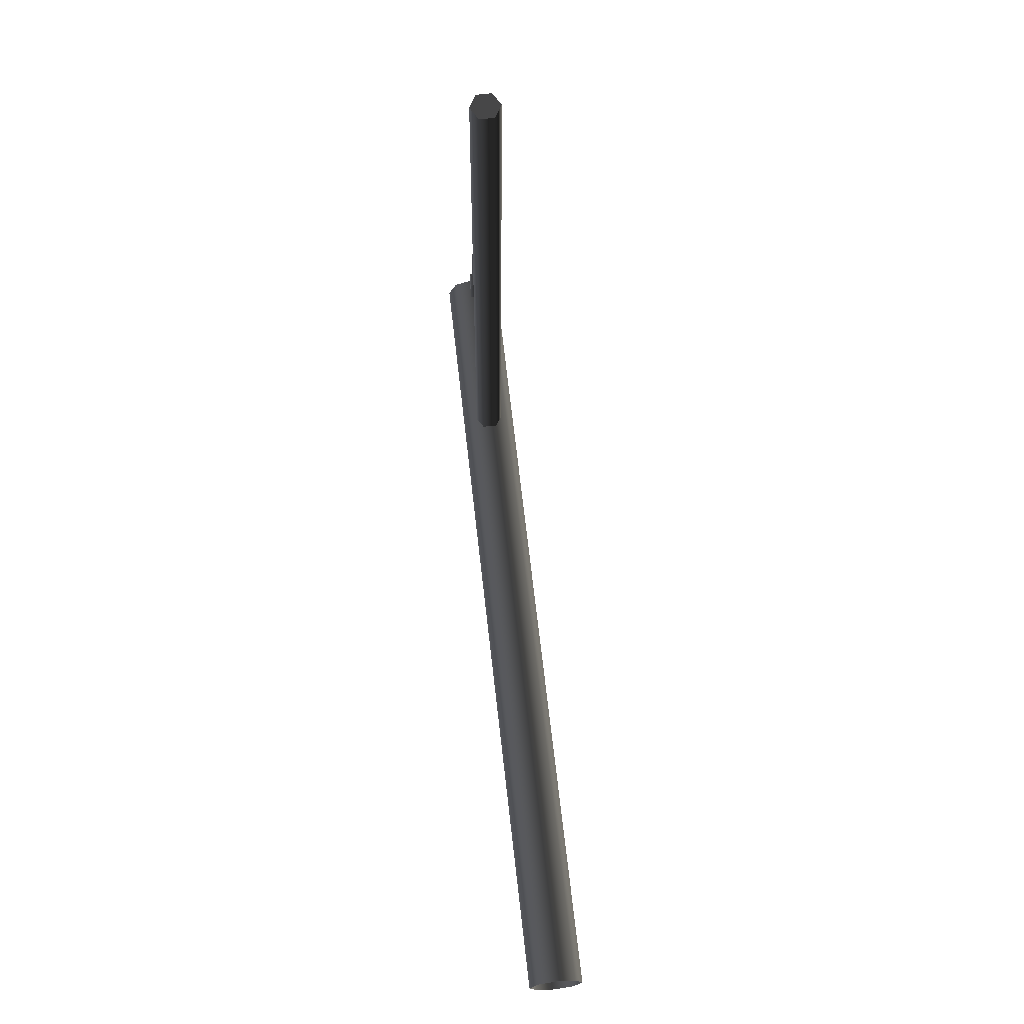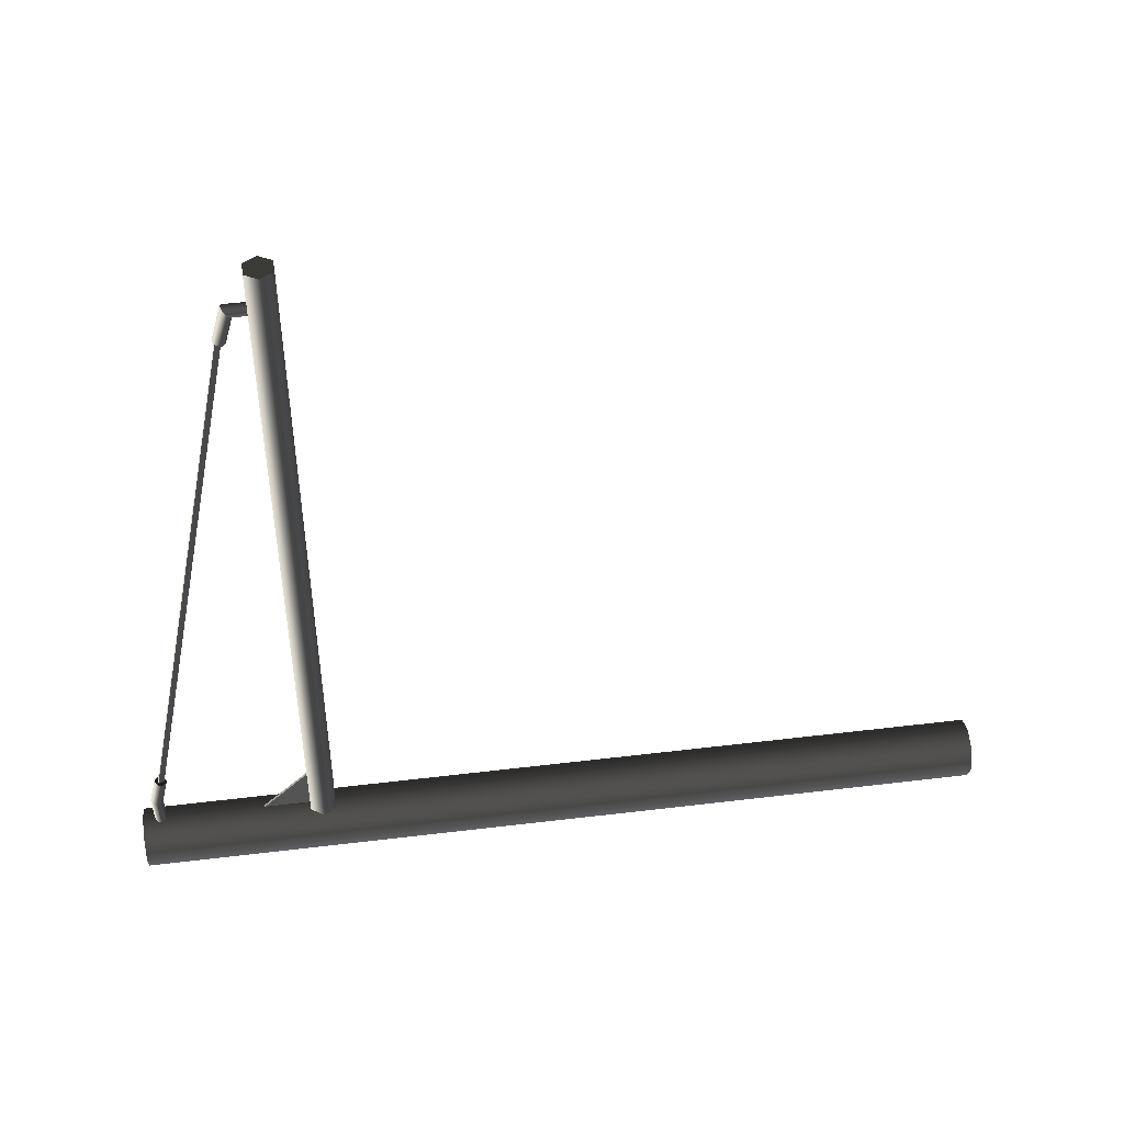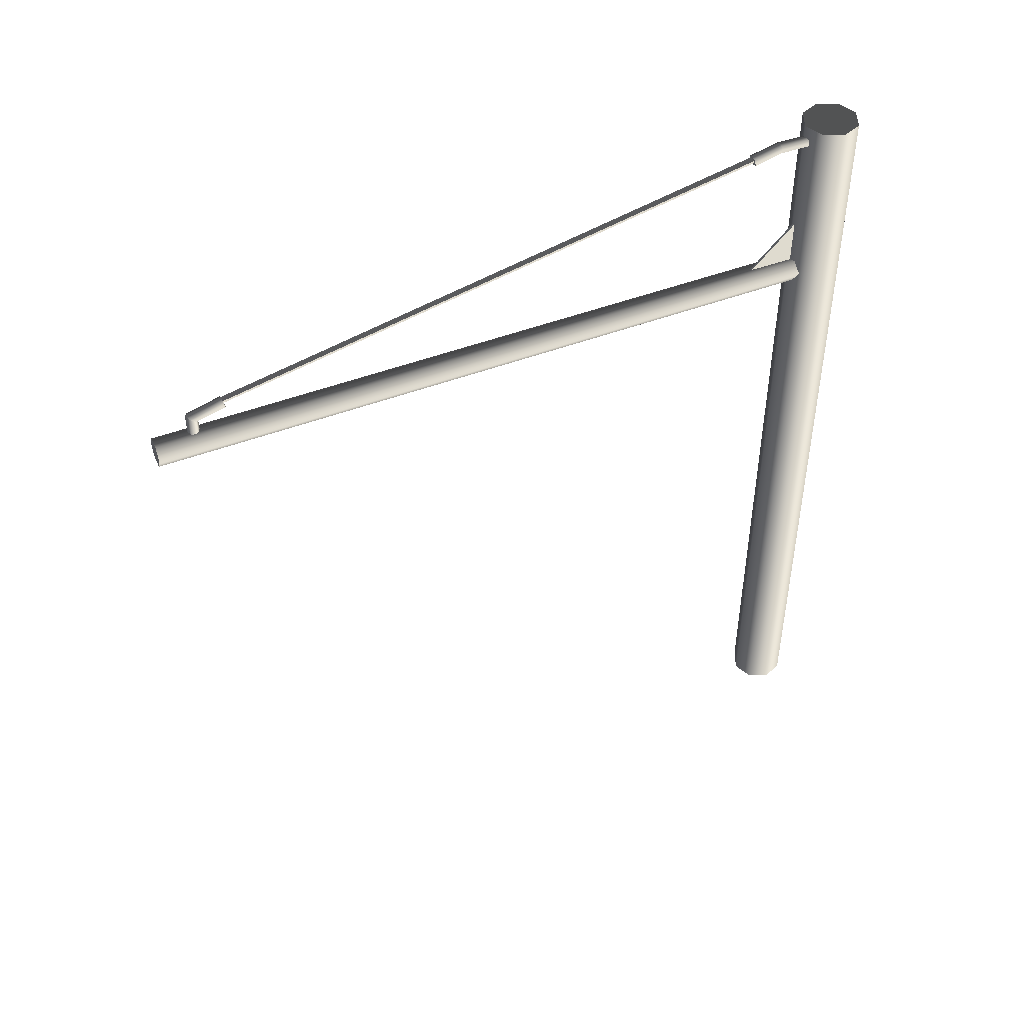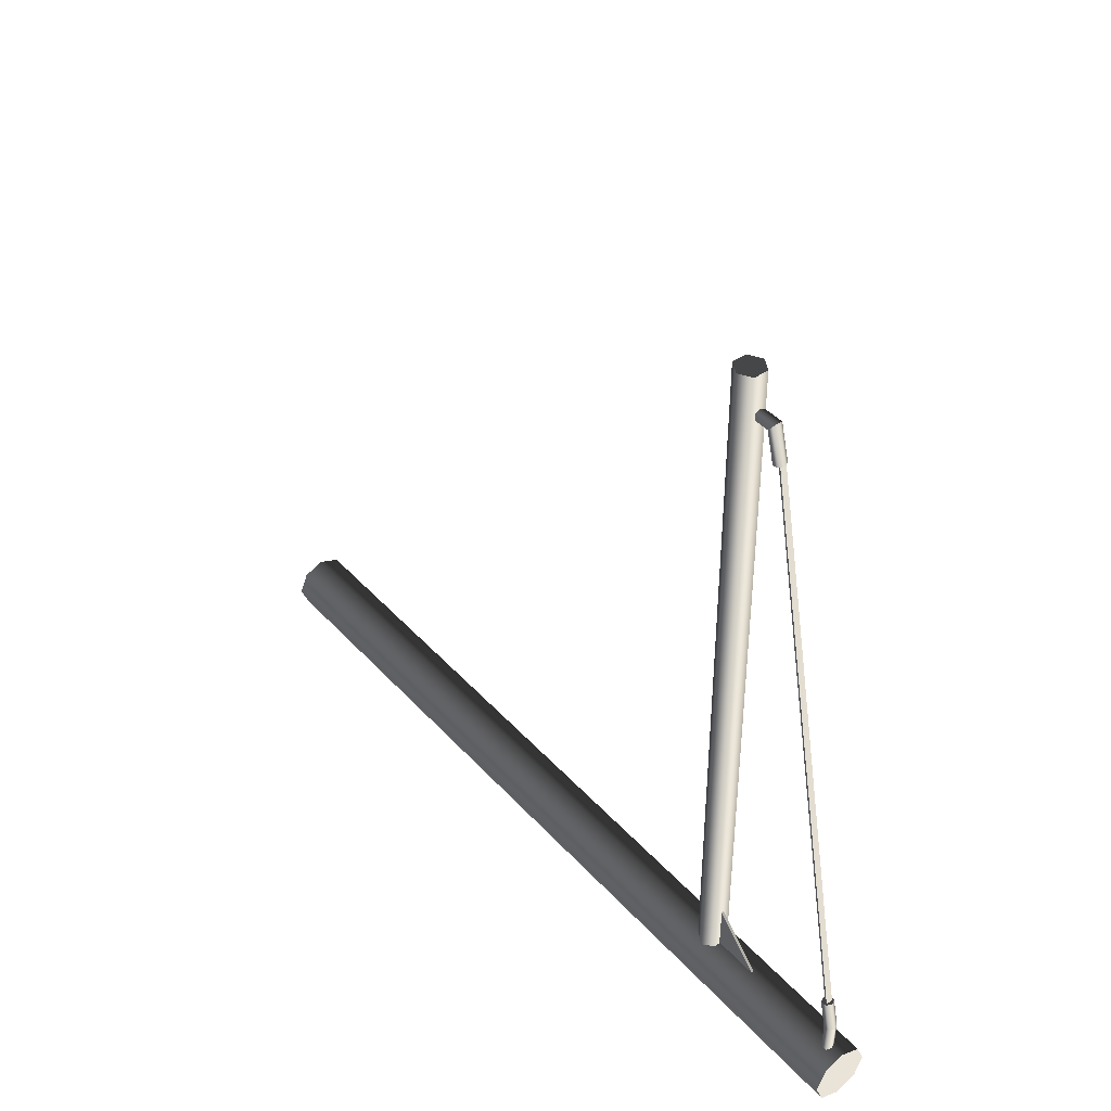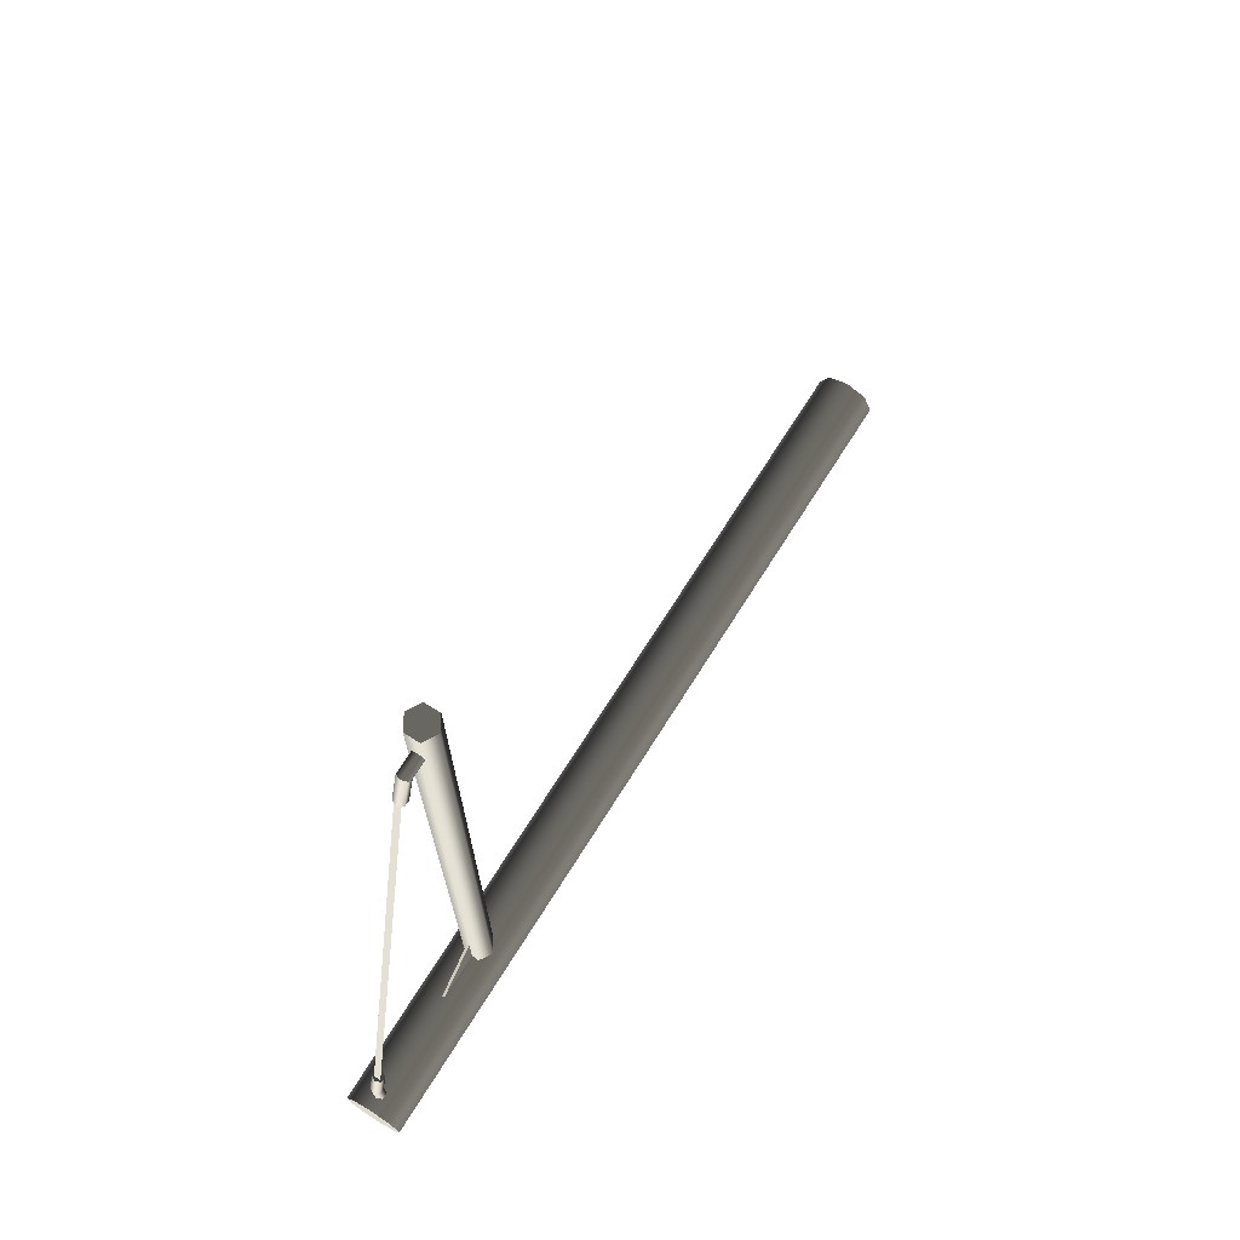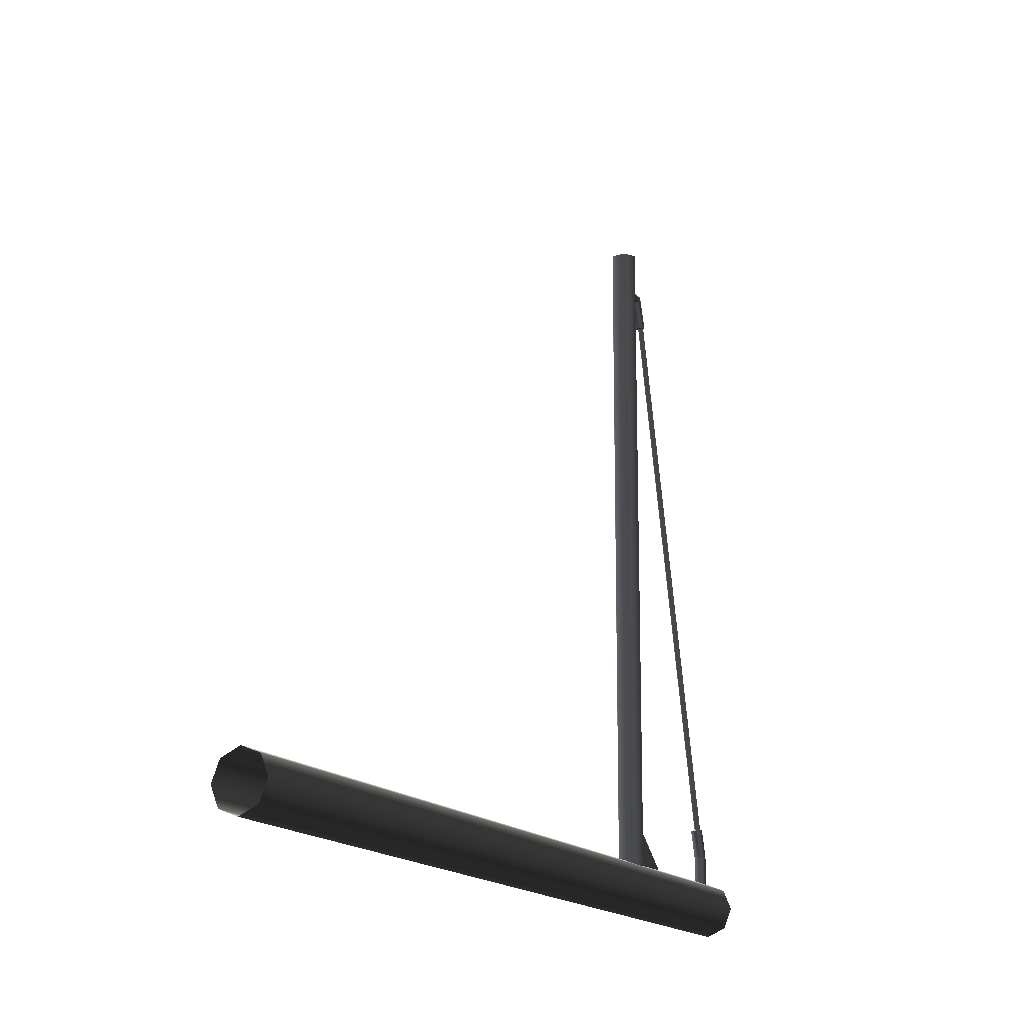
<metadata>
{"format":"obj","ext":"obj","renderer":"f3d","projection":"perspective","resolution":1024,"background":"white","views":[{"elev":69.4,"azim":173.5,"up":"+Y"},{"elev":47.4,"azim":82.2,"up":"+Y"},{"elev":46.2,"azim":-113.5,"up":"+Z"},{"elev":43.0,"azim":-38.5,"up":"+Y"},{"elev":70.9,"azim":32.2,"up":"+Y"},{"elev":-18.5,"azim":-149.0,"up":"+Y"}]}
</metadata>
<code>
v -1.058e-05 -3.169 2.535
v -1.055e-05 -3.169 2.994
v 2.355e-05 -2.718 2.539
v -0.02384 -3.169 2.535
v -0.02389 -2.718 2.539
v -0.02384 -3.169 2.994
v 0.03171 3.74 2.538
v -0.07199 -3.452 2.538
v -0.1123 3.74 2.538
v 0.07197 -3.452 2.538
v -0.144 -3.452 2.413
v -0.1843 3.74 2.413
v -0.07199 -3.452 2.288
v -0.1123 3.74 2.288
v 0.07197 -3.452 2.288
v 0.03171 3.74 2.288
v 0.144 -3.452 2.413
v 0.1037 3.74 2.413
v 0.07197 -3.452 2.538
v 0.03171 3.74 2.538
v -0.1123 3.74 2.538
v -0.1123 3.74 2.288
v 0.1037 3.74 2.413
v -0.1843 3.74 2.413
v 0.03171 3.74 2.538
v 0.03171 3.74 2.288
v -1.396e-05 -3.74 4.2
v -0.2036 -3.655 -4.2
v -0.2036 -3.655 4.2
v -1.433e-05 -3.74 -4.2
v -0.288 -3.452 -4.2
v -0.288 -3.452 4.2
v -0.2036 -3.248 -4.2
v -0.2036 -3.248 4.2
v 2.362e-05 -3.164 -4.2
v 2.4e-05 -3.164 4.2
v 0.2036 -3.248 -4.2
v 0.2036 -3.248 4.2
v 0.288 -3.452 -4.2
v 0.288 -3.452 4.2
v 0.2036 -3.655 -4.2
v 0.2036 -3.655 4.2
v -1.433e-05 -3.74 -4.2
v -1.396e-05 -3.74 4.2
v 0.2036 -3.248 4.2
v -0.2036 -3.248 4.2
v 2.4e-05 -3.164 4.2
v 0.2036 -3.655 4.2
v -0.2036 -3.655 4.2
v -0.288 -3.452 4.2
v 0.288 -3.452 4.2
v -1.396e-05 -3.74 4.2
v 0.039 -2.888 3.996
v -0.01294 -3.205 3.961
v 0.039 -3.206 3.991
v -0.01291 -2.892 3.966
v 0.03904 -2.882 4.056
v 0.03901 -3.208 4.051
v -0.01296 -2.879 4.086
v -0.01297 -3.209 4.081
v -0.06493 -2.882 4.056
v -0.06491 -3.208 4.051
v -0.06492 -2.888 3.996
v -0.06492 -3.206 3.991
v -0.01291 -2.892 3.966
v -0.01294 -3.205 3.961
v 0.039 -2.601 3.926
v -0.01291 -2.892 3.966
v 0.039 -2.888 3.996
v -0.01291 -2.608 3.897
v 0.03902 -2.587 3.985
v 0.03904 -2.882 4.056
v -0.01295 -2.58 4.014
v -0.01296 -2.879 4.086
v -0.0649 -2.587 3.985
v -0.06493 -2.882 4.056
v -0.06491 -2.601 3.926
v -0.06492 -2.888 3.996
v -0.01291 -2.608 3.897
v -0.01291 -2.892 3.966
v 0.03902 -2.587 3.985
v -0.01291 -2.608 3.897
v 0.039 -2.601 3.926
v -0.01295 -2.58 4.014
v -0.0649 -2.587 3.985
v -0.06491 -2.601 3.926
v 0.02776 3.367 2.732
v -0.02419 3.397 2.468
v 0.02776 3.367 2.468
v -0.02419 3.397 2.754
v 0.02776 3.307 2.686
v 0.02776 3.307 2.468
v -0.02421 3.277 2.663
v -0.02421 3.277 2.468
v -0.07616 3.307 2.686
v -0.07616 3.307 2.468
v -0.07616 3.367 2.732
v -0.07616 3.367 2.468
v -0.02419 3.397 2.754
v -0.02419 3.397 2.468
v 0.02776 3.023 2.827
v -0.02419 3.397 2.754
v 0.02776 3.367 2.732
v -0.02421 3.031 2.856
v 0.02775 3.007 2.77
v 0.02776 3.307 2.686
v -0.0242 2.999 2.741
v -0.02421 3.277 2.663
v -0.07616 3.007 2.77
v -0.07616 3.307 2.686
v -0.07616 3.023 2.827
v -0.07616 3.367 2.732
v -0.02421 3.031 2.856
v -0.02419 3.397 2.754
v 0.02775 3.007 2.77
v -0.02421 3.031 2.856
v 0.02776 3.023 2.827
v -0.0242 2.999 2.741
v -0.07616 3.007 2.77
v -0.07616 3.023 2.827
v 0.007699 3.099 2.817
v -0.01295 -2.621 3.924
v 0.02073 -2.61 3.981
v -0.02418 3.089 2.763
v -0.05609 3.099 2.817
v 0.02073 -2.61 3.981
v -0.04661 -2.61 3.981
v 0.007699 3.099 2.817
v -0.02418 3.089 2.763
v -0.04661 -2.61 3.981
v -0.01295 -2.621 3.924
v -0.05609 3.099 2.817
v -0.02384 -3.169 2.994
v -1.058e-05 -3.169 2.535
v -0.02384 -3.169 2.535
v -1.055e-05 -3.169 2.994
v -0.02389 -2.718 2.539
v -1.055e-05 -3.169 2.994
v -0.02384 -3.169 2.994
v 2.355e-05 -2.718 2.539
v -0.02384 -3.169 2.535
v 2.355e-05 -2.718 2.539
v -0.02389 -2.718 2.539
v -1.058e-05 -3.169 2.535
g StartPolePref_907_2
f 1 3 2
f 4 6 5
f 7 9 8
f 8 10 7
f 11 8 9
f 9 12 11
f 13 11 12
f 12 14 13
f 15 13 14
f 14 16 15
f 17 15 16
f 16 18 17
f 19 17 18
f 18 20 19
f 21 23 22
f 22 24 21
f 21 25 23
f 22 23 26
f 27 29 28
f 28 30 27
f 31 28 29
f 29 32 31
f 33 31 32
f 32 34 33
f 35 33 34
f 34 36 35
f 37 35 36
f 36 38 37
f 39 37 38
f 38 40 39
f 41 39 40
f 40 42 41
f 43 41 42
f 42 44 43
f 45 47 46
f 48 45 46
f 46 49 48
f 46 50 49
f 45 48 51
f 49 52 48
f 53 55 54
f 54 56 53
f 55 53 57
f 57 58 55
f 58 57 59
f 59 60 58
f 60 59 61
f 61 62 60
f 62 61 63
f 63 64 62
f 64 63 65
f 65 66 64
f 67 69 68
f 68 70 67
f 69 67 71
f 71 72 69
f 72 71 73
f 73 74 72
f 74 73 75
f 75 76 74
f 76 75 77
f 77 78 76
f 78 77 79
f 79 80 78
f 81 83 82
f 84 81 82
f 82 85 84
f 86 85 82
f 87 89 88
f 88 90 87
f 89 87 91
f 91 92 89
f 92 91 93
f 93 94 92
f 94 93 95
f 95 96 94
f 96 95 97
f 97 98 96
f 98 97 99
f 99 100 98
f 101 103 102
f 102 104 101
f 103 101 105
f 105 106 103
f 106 105 107
f 107 108 106
f 108 107 109
f 109 110 108
f 110 109 111
f 111 112 110
f 112 111 113
f 113 114 112
f 115 117 116
f 118 115 116
f 116 119 118
f 120 119 116
f 121 123 122
f 122 124 121
f 125 127 126
f 126 128 125
f 129 131 130
f 130 132 129
f 133 135 134
f 134 136 133
f 137 139 138
f 138 140 137
f 141 143 142
f 142 144 141

</code>
